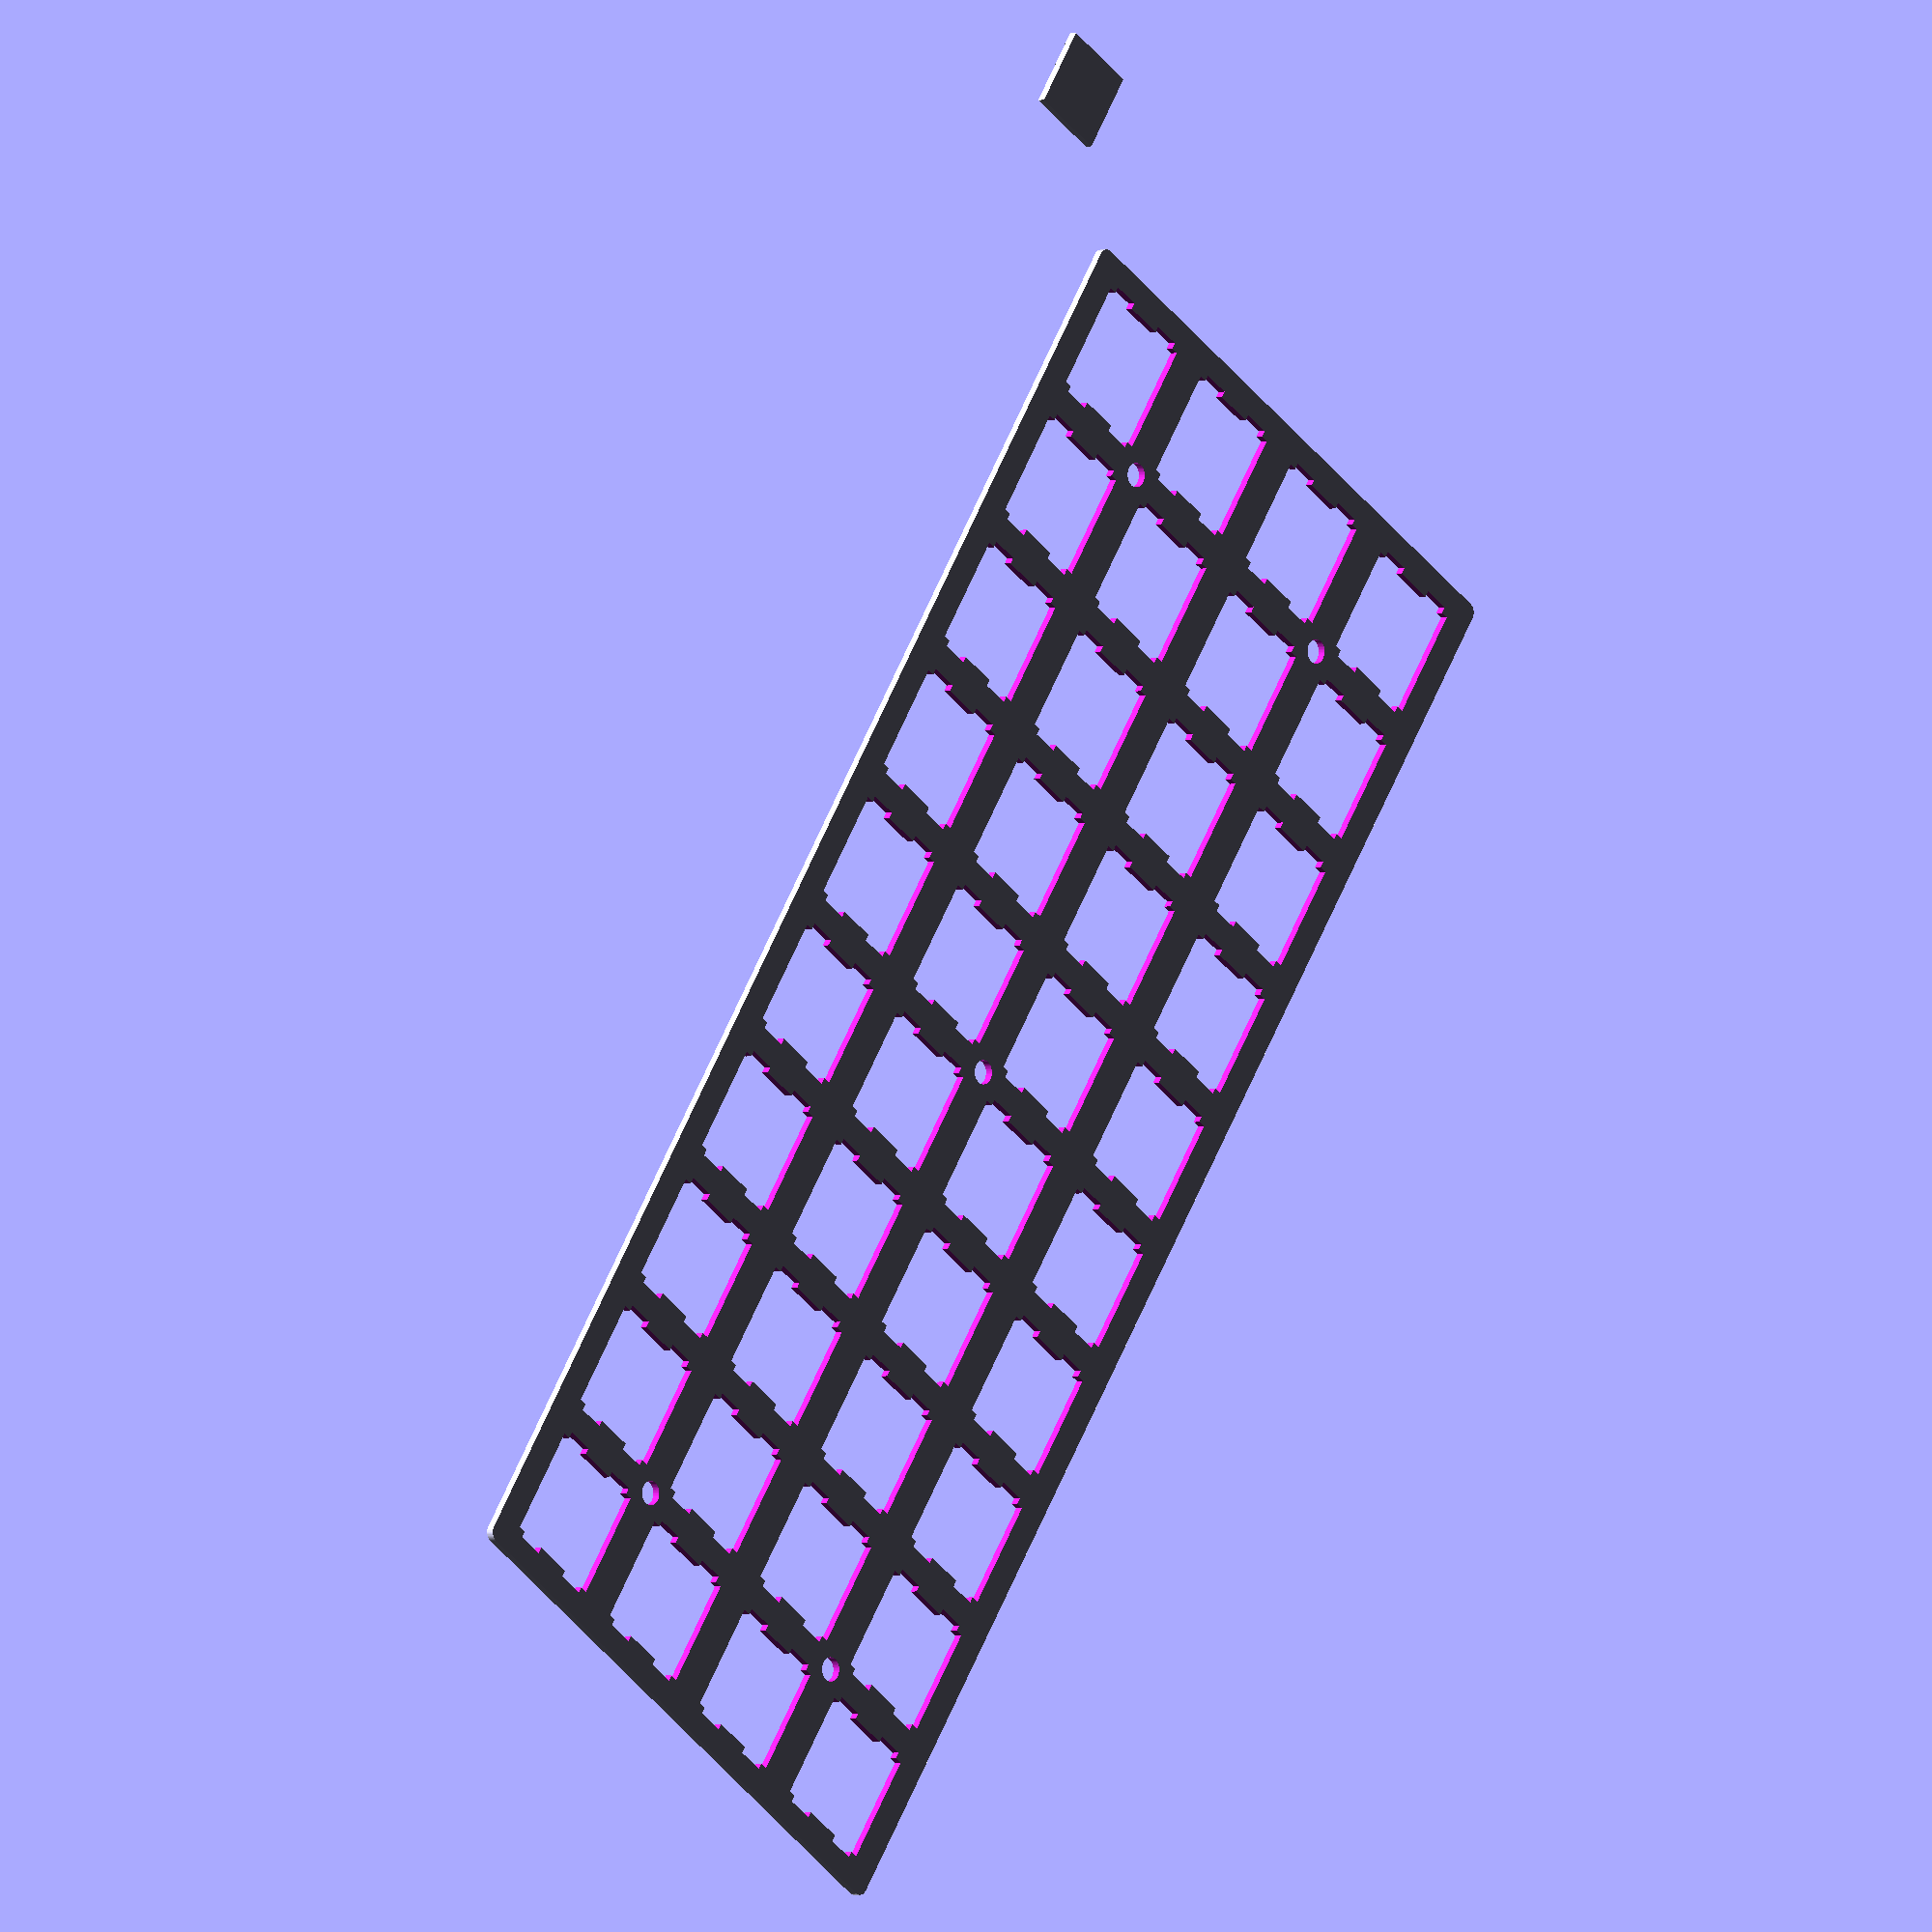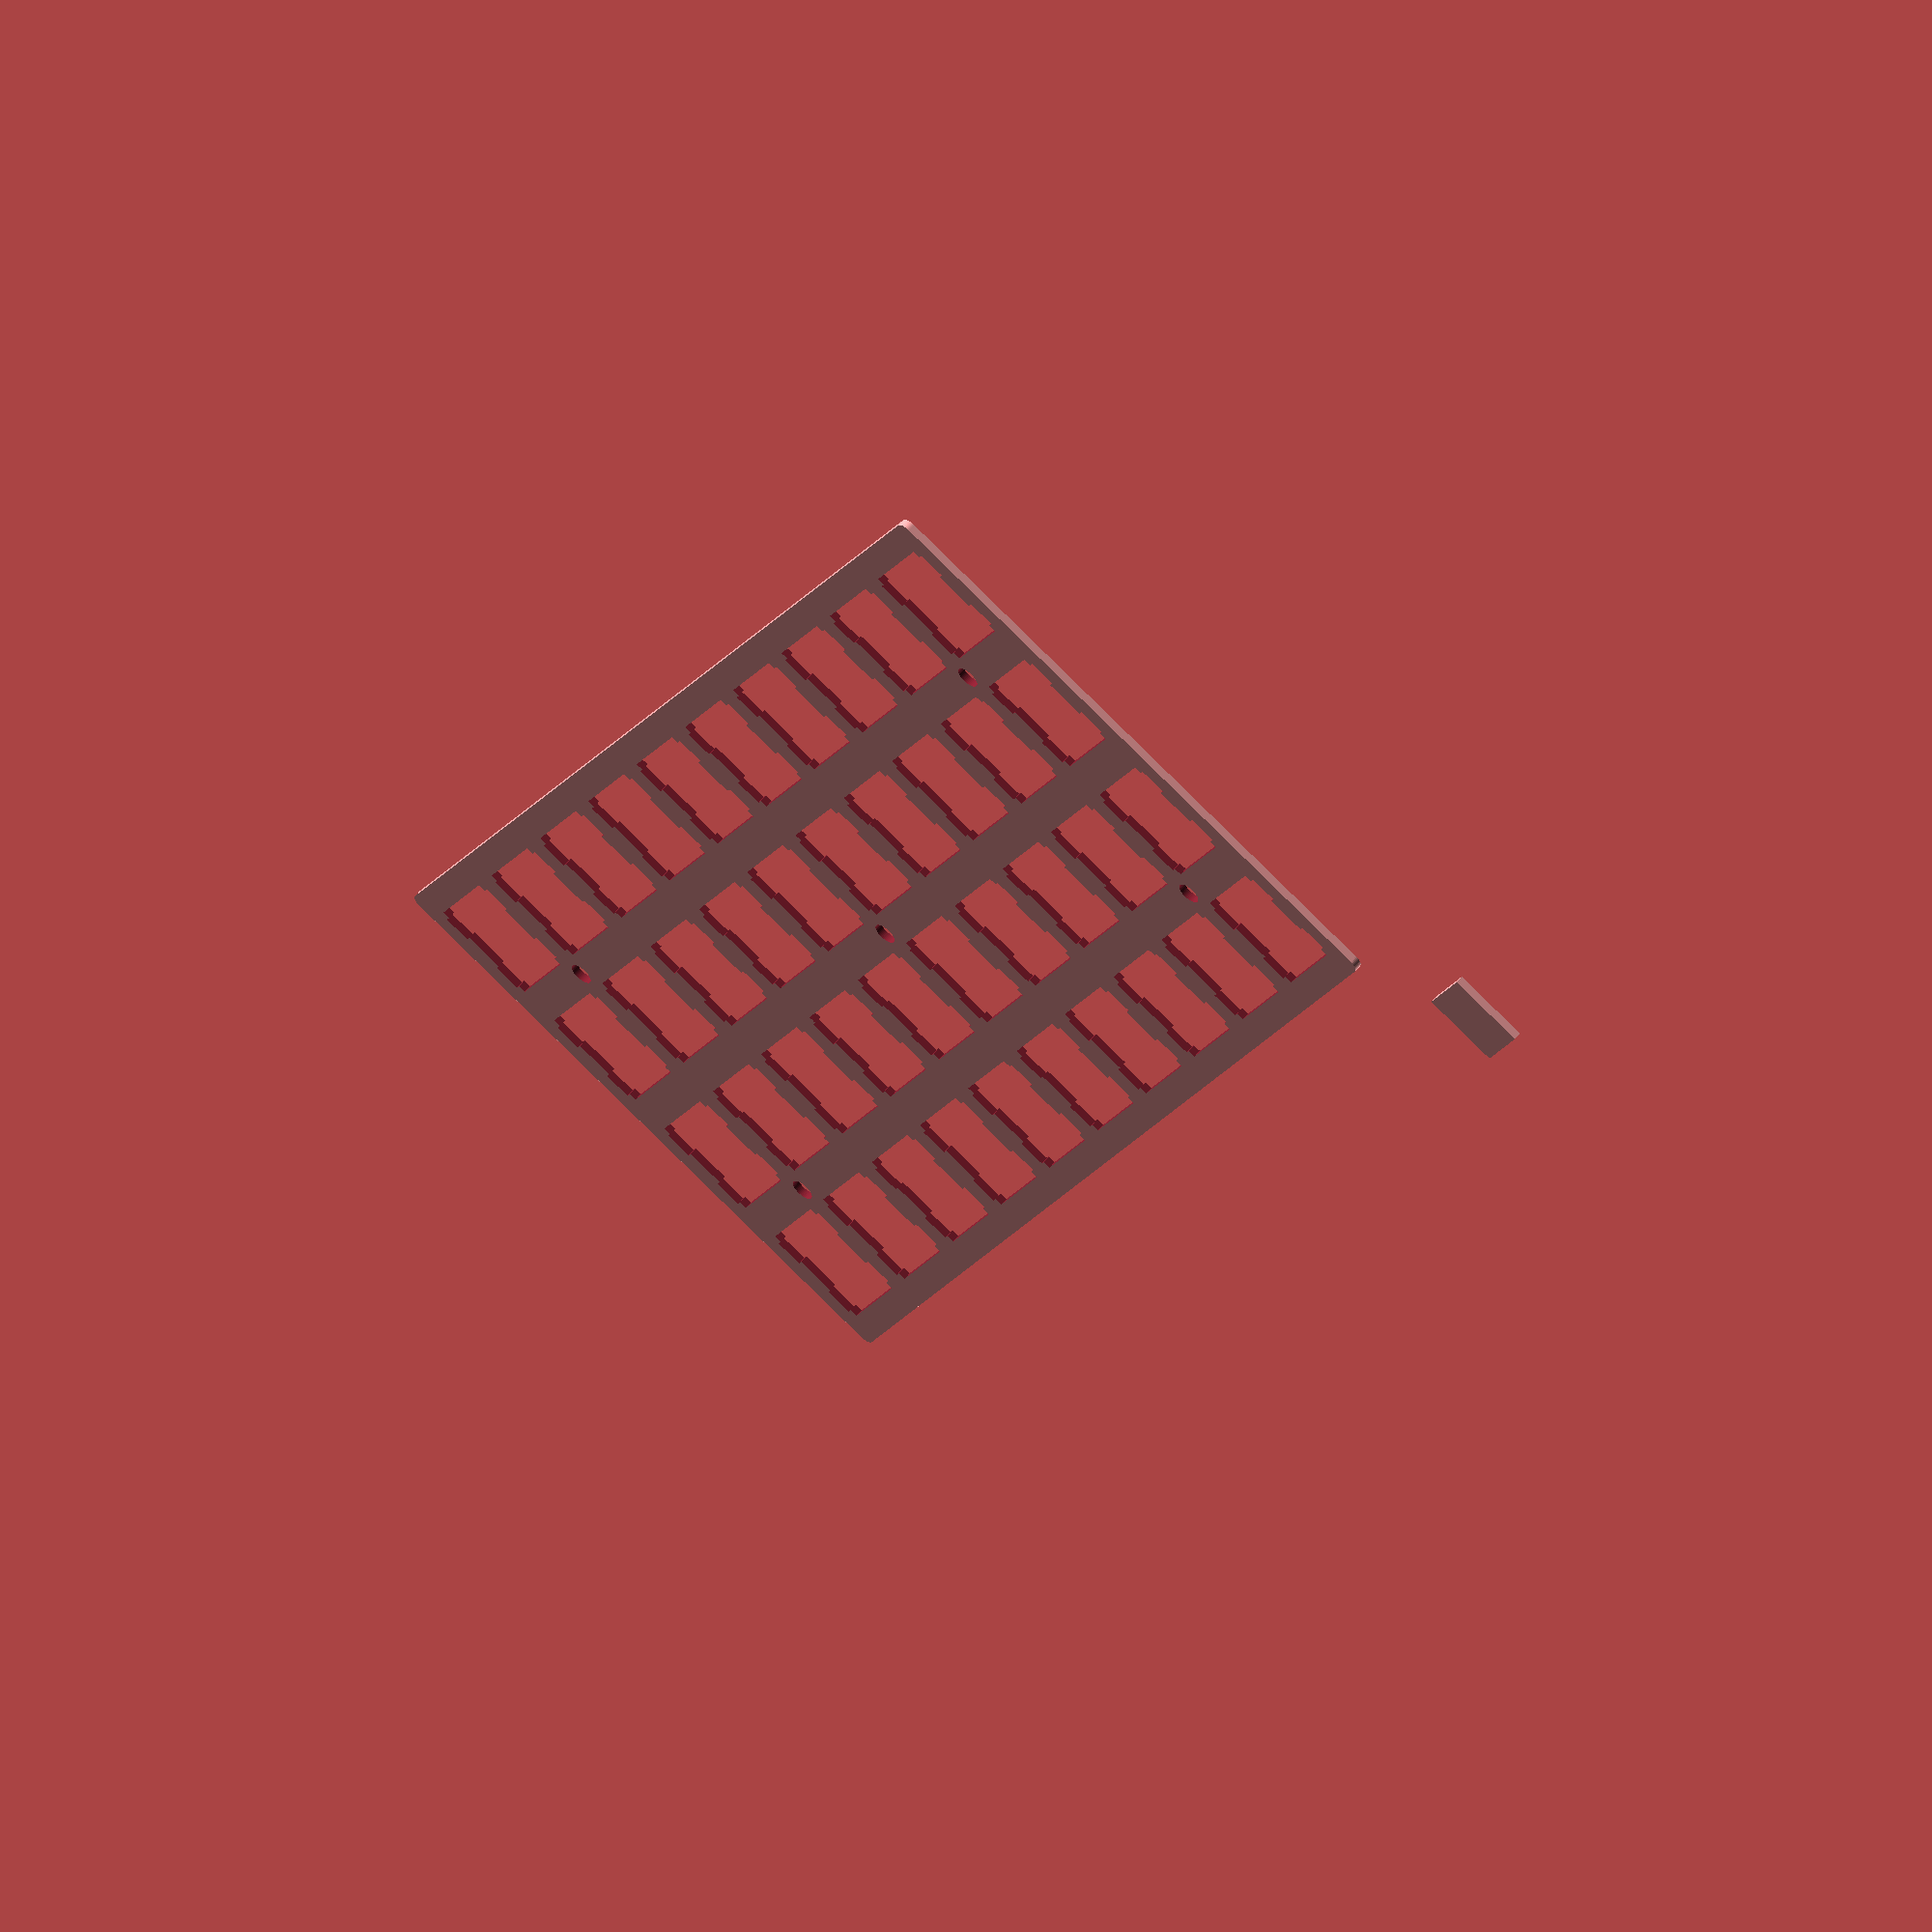
<openscad>
// Inspired by @technomancy's Atreus project:
//
// https://github.com/technomancy/atreus/blob/master/case/openscad/atreus_case.scad

// Settings that most likely don't need adjusting.
$fn          = 50;                  // Increase the resolution for the small screw holes.
key_size     = 19;                  // Distance between keys.
bezel        = 2.5;                 // Bezel size.

// User settings.
n_cols   = 10;  // Number of columns.
n_rows   = 4;  // Number of rows.
screw_d  = 3;  // Screw size.
kerf     = 0;  // Adjusts friction fit of switch holes.

// Handy variables.
max_x = n_cols * key_size;
max_y = n_rows * key_size;

// USB/Teensy settings.
usb_size      = [20.7, 10.2];
usb_offset    = [0, 0];

translate([-15,-15]) reference_square();

everything();

module everything() {
  difference() {
    bottom_plate();
    keys() switch();
  }
}

module bottom_plate() {
  difference() {
    minkowski() {
      hull() keys() square(key_size, center=true);
      bezel();
    }
    screws() screw();
  }
}

module switch_plate() {
  keys() switch();
}

module screws() {
  translate([key_size*n_cols/2,key_size*n_rows/2]) children();
  for(x=[key_size,key_size*(n_cols-1)])
    for(y=[key_size,key_size*(n_rows-1)])
      translate([x,y]) children();
}

module keys()
  translate([0.5*key_size,0.5*key_size])
    for(x=[0:n_cols-1]) for(y=[0:n_rows-1])
      translate([x*key_size,y*key_size])
        children();

module switch() {
  hole_size    = 13.97;
  notch_width  = 3.5001;
  notch_offset = 4.2545;
  notch_depth  = 0.8128;

  union() {
    square(hole_size-kerf, center=true);
      translate([0, notch_offset]) {
        square([hole_size+2*notch_depth, notch_width], center=true);
      }
      translate([0, -notch_offset]) {
        square([hole_size+2*notch_depth, notch_width], center=true);
      }
  }
}

module usb_screws() {
  translate([0,usb_size[1]])
    translate([0,-2.5]) {
      translate([usb_size[0]-2.75,0]) circle(d=2, center=true);
      translate([2.75,0]) circle(d=2, center=true);
    }
}

module usb() square(usb_size);
module teensy() square(teensy_size);

module bezel() circle(d=bezel, center=true);
module screw() circle(d=screw_d, center=true);

module signature(str="αXL") text(str, font="Athelas:style=Bold");

module reference_square() square(10, center=true);

</openscad>
<views>
elev=181.0 azim=304.0 roll=225.5 proj=o view=wireframe
elev=119.9 azim=246.4 roll=321.2 proj=o view=solid
</views>
